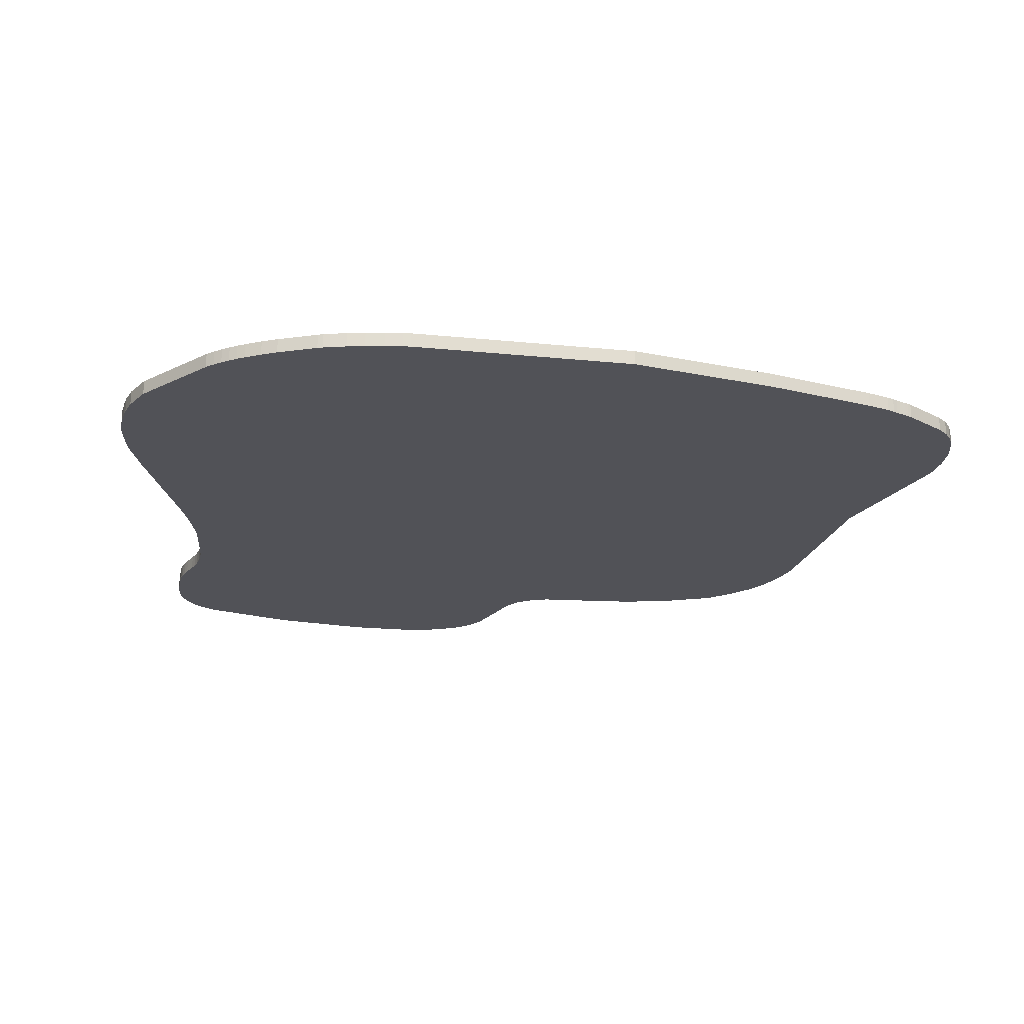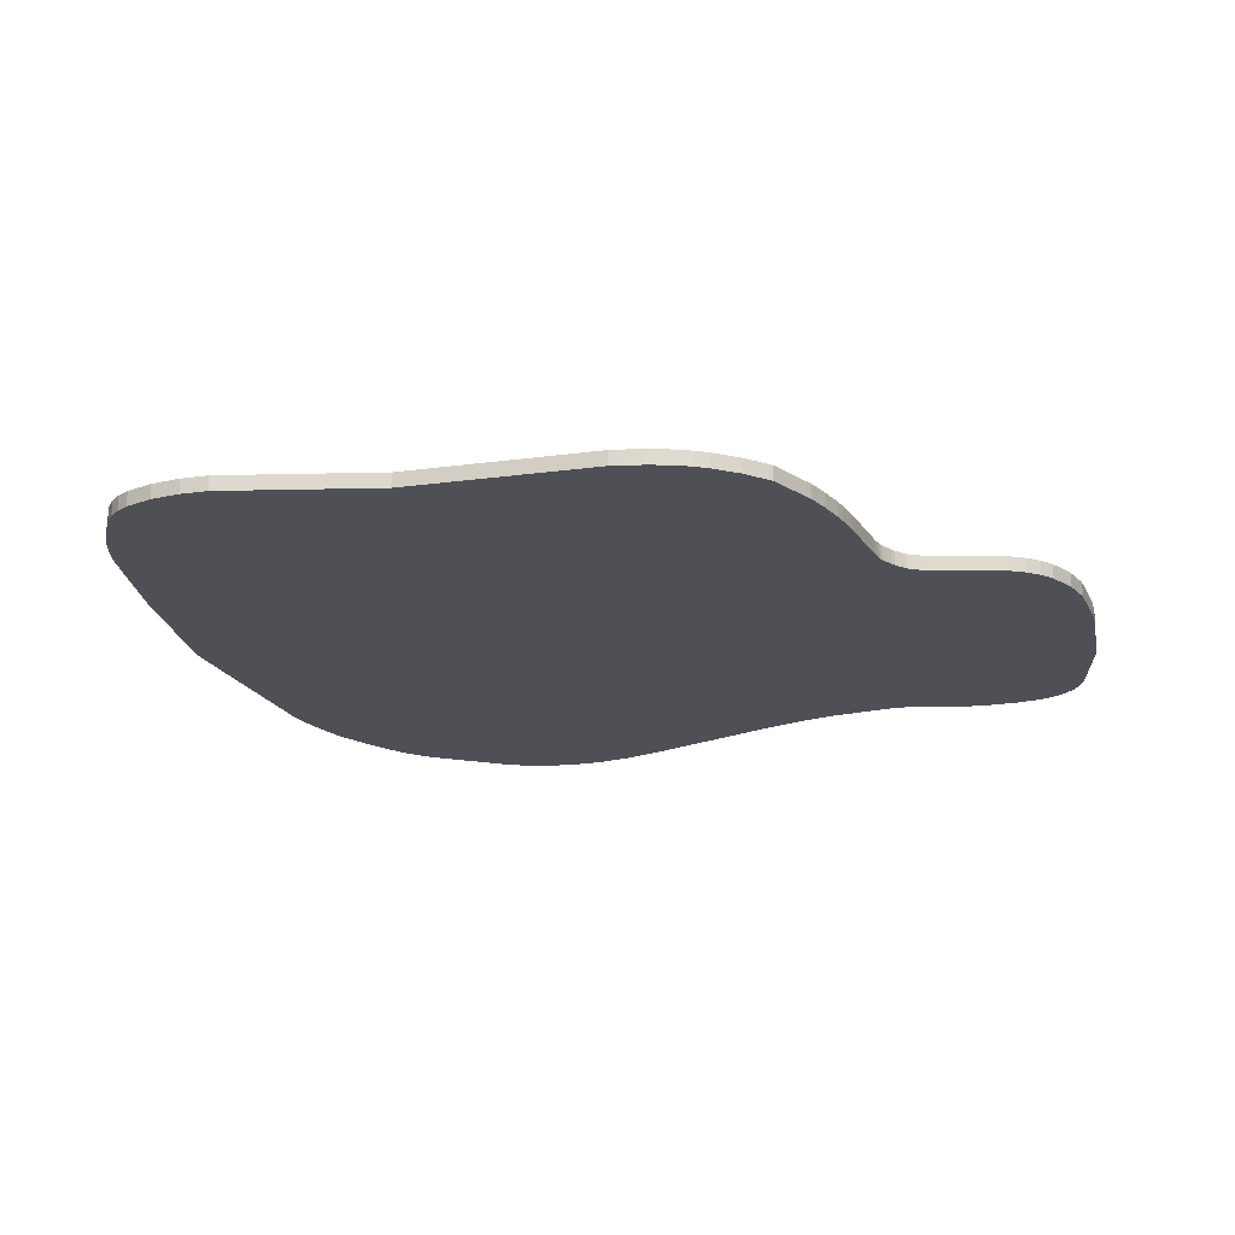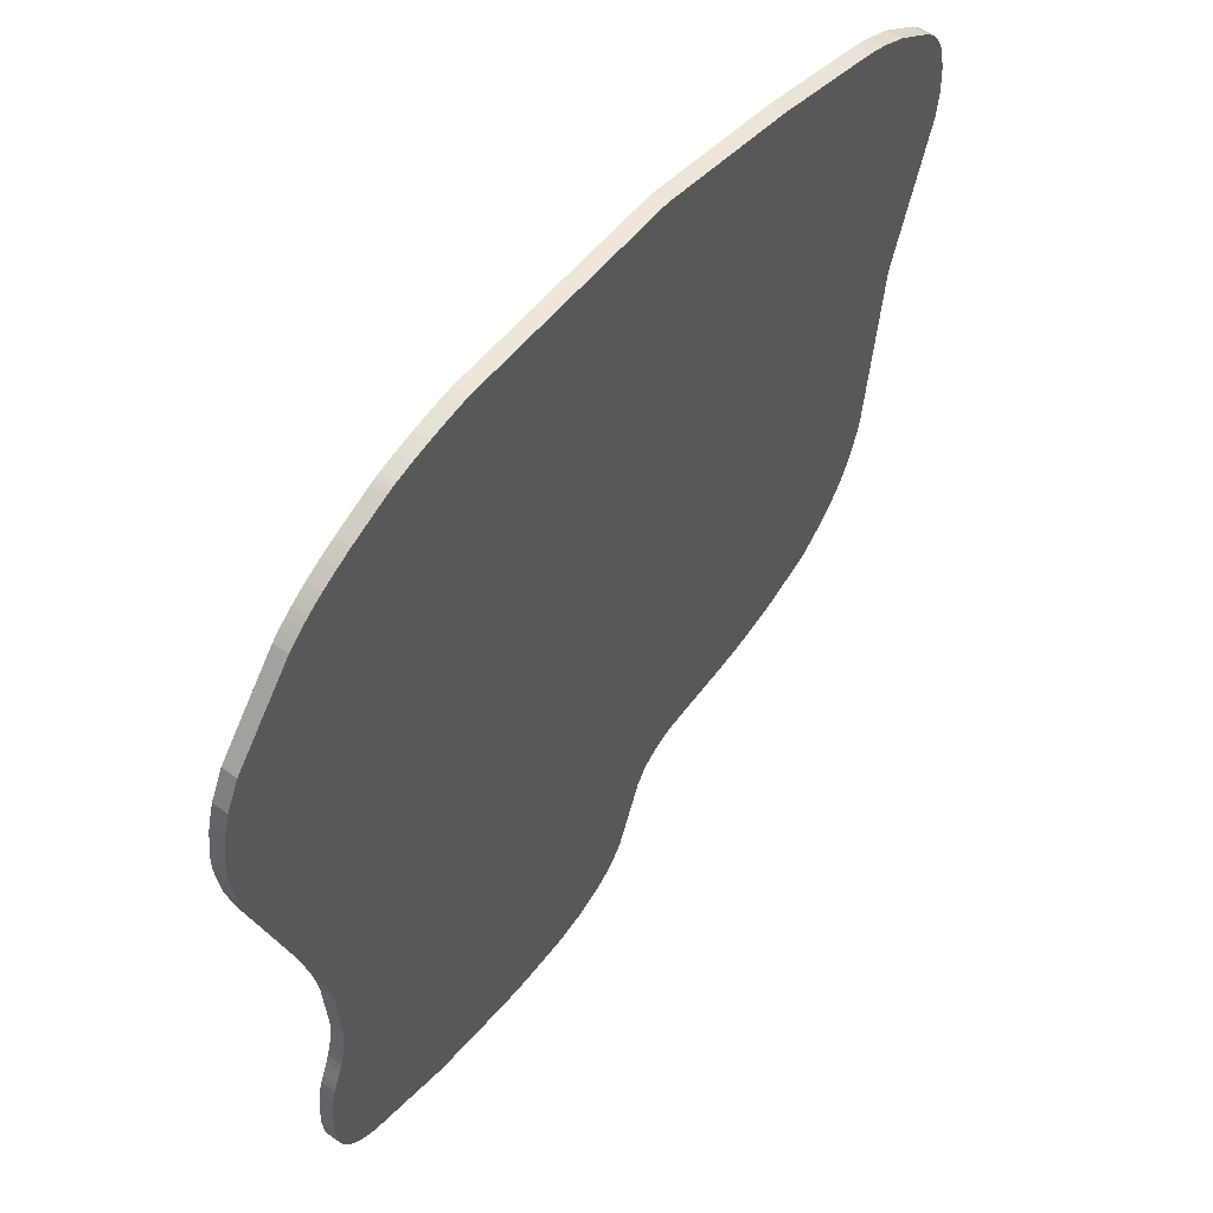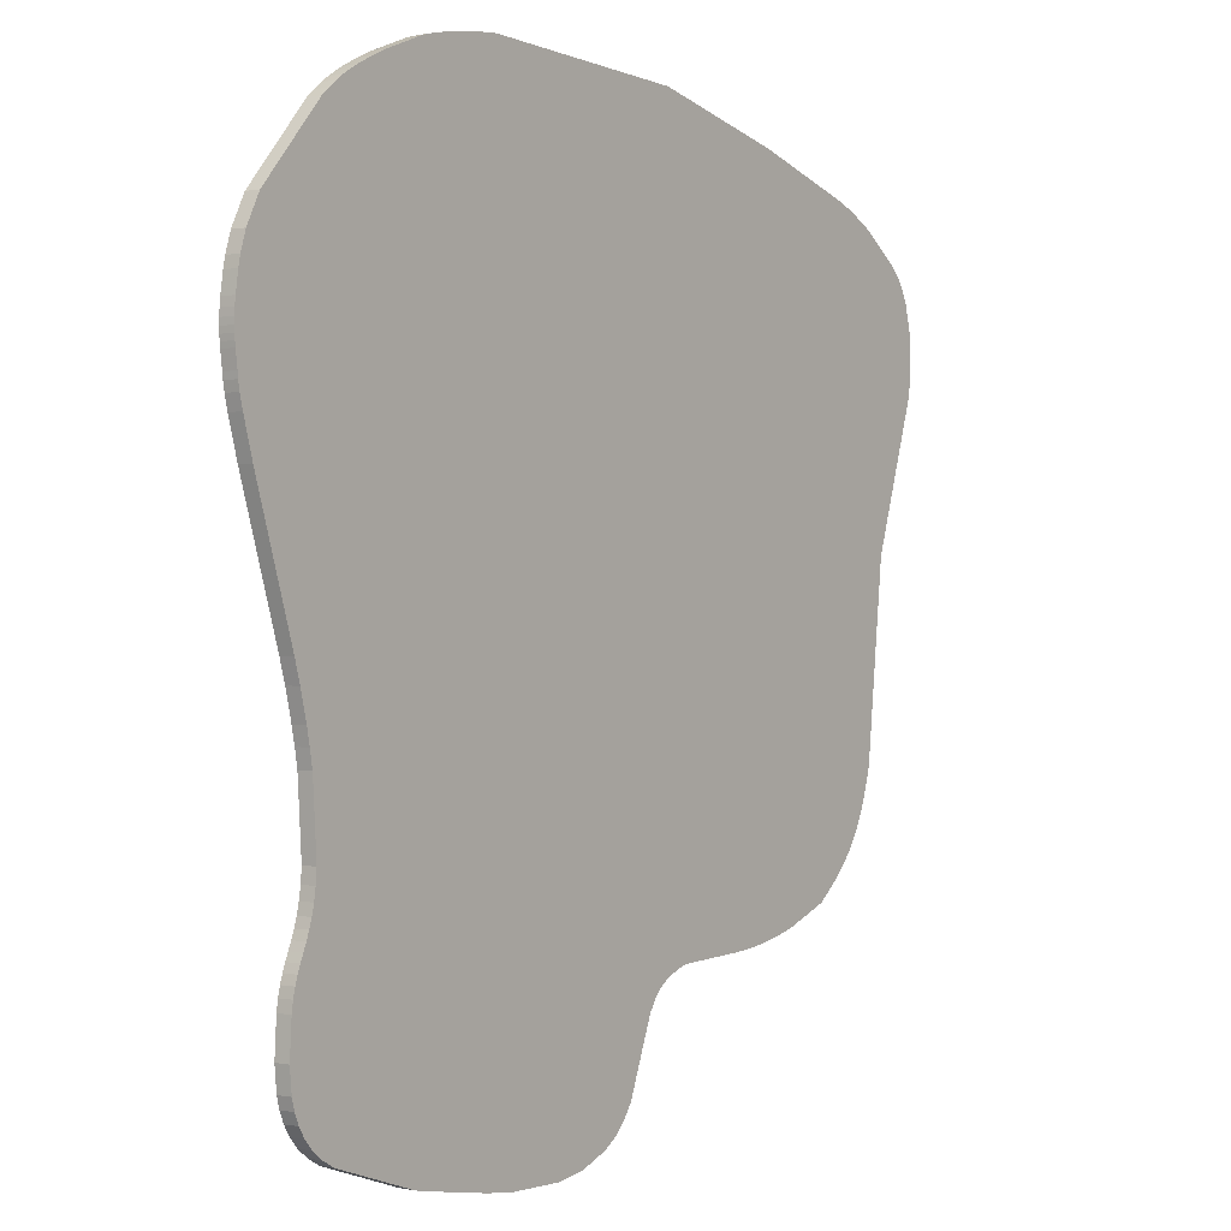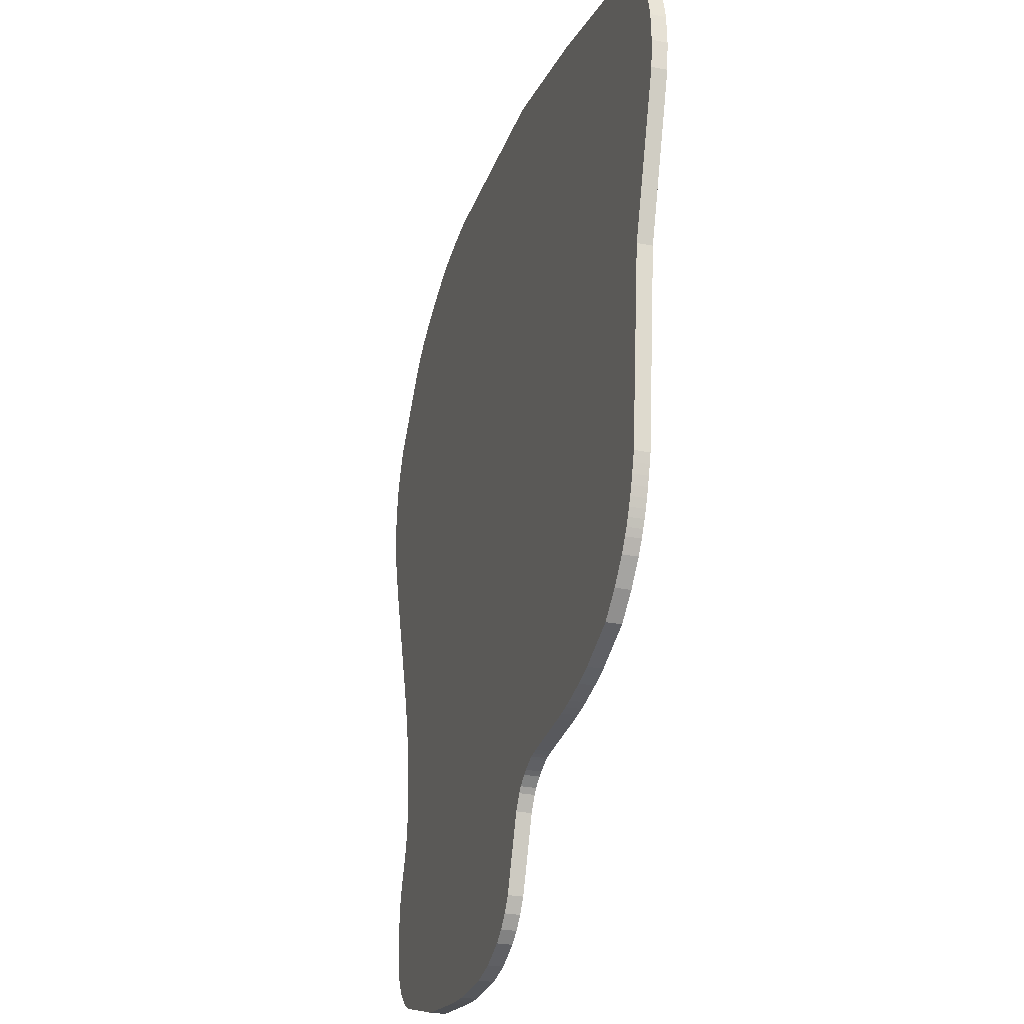
<metadata>
{"format":"obj","ext":"obj","renderer":"f3d","projection":"perspective","resolution":1024,"background":"white","views":[{"elev":-21.4,"azim":-8.0,"up":"+Y"},{"elev":-19.4,"azim":110.9,"up":"+Y"},{"elev":55.3,"azim":-53.3,"up":"+Z"},{"elev":-0.0,"azim":-53.6,"up":"+Z"},{"elev":-27.9,"azim":73.6,"up":"+Z"}]}
</metadata>
<code>
o TFA2_Curve_Mesh.001
v 1.285 -0.02032 0.7633
v 1.307 -0.02032 0.7317
v 1.307 0.02032 0.7317
v 0.2581 -0.02032 1.113
v -0.8961 -0.02032 -1.22
v -0.8961 0.02032 -1.22
v -0.9615 -0.02032 -0.4201
v -0.9615 0.02032 -0.4201
v -1.182 -0.02032 0.4059
v -1.184 -0.02032 0.4198
v -1.184 0.02032 0.4198
v -0.4478 -0.02032 1.13
v 1.256 -0.02032 0.7898
v 1.285 0.02032 0.7633
v 1.042 -0.02032 -0.7122
v -1.182 0.02032 0.4059
v -0.4478 0.02032 1.13
v -0.1534 -0.02032 -1.36
v 1.256 0.02032 0.7898
v 1.2 -0.02032 0.04118
v 1.058 -0.02032 0.9087
v 1.078 -0.02032 0.9
v 1.078 0.02032 0.9
v 1.042 0.02032 -0.7122
v -0.1534 0.02032 -1.36
v -0.5004 -0.02032 1.123
v 1.2 0.02032 0.04118
v -0.9492 -0.02032 -0.6111
v 1.029 -0.02032 0.9194
v 1.058 0.02032 0.9087
v 1.067 -0.02032 -0.6778
v -1.177 -0.02032 0.3623
v -0.06739 -0.02032 -1.346
v -0.5004 0.02032 1.123
v 0.9924 -0.02032 0.9318
v 1.029 0.02032 0.9194
v -0.9523 -0.02032 -0.6495
v -0.9492 0.02032 -0.6111
v 1.078 -0.02032 -0.6589
v 1.067 0.02032 -0.6778
v -1.175 -0.02032 0.3456
v -1.177 0.02032 0.3623
v 0.5382 -0.02032 -0.9158
v -0.06739 0.02032 -1.346
v -0.5513 -0.02032 1.114
v 0.9924 0.02032 0.9318
v -0.9573 -0.02032 -0.6823
v -0.9523 0.02032 -0.6495
v 1.089 -0.02032 -0.6388
v 1.078 0.02032 -0.6589
v -1.171 -0.02032 0.3209
v -1.175 0.02032 0.3456
v 0.5717 -0.02032 -0.9136
v 0.5382 0.02032 -0.9158
v -0.5513 0.02032 1.114
v 0.01561 -0.02032 -1.314
v -0.9639 -0.02032 -0.7107
v -0.9573 0.02032 -0.6823
v 1.099 -0.02032 -0.6173
v 1.089 0.02032 -0.6388
v -1.162 -0.02032 0.2839
v -1.171 0.02032 0.3209
v 0.6047 -0.02032 -0.9105
v 0.5717 0.02032 -0.9136
v -0.5961 -0.02032 1.103
v 0.05282 -0.02032 -1.289
v 0.01561 0.02032 -1.314
v 1.141 -0.02032 0.869
v -0.9715 -0.02032 -0.7356
v -0.9639 0.02032 -0.7107
v 1.109 -0.02032 -0.5944
v 1.099 0.02032 -0.6173
v -1.162 0.02032 0.2839
v 0.6365 -0.02032 -0.9066
v 0.6047 0.02032 -0.9105
v -0.6147 -0.02032 1.098
v -0.5961 0.02032 1.103
v 0.08548 -0.02032 -1.257
v 0.05282 0.02032 -1.289
v 1.13 -0.02032 0.8745
v 1.141 0.02032 0.869
v -0.6487 -0.02032 -1.302
v -0.9799 -0.02032 -0.7581
v -0.9715 0.02032 -0.7356
v 1.118 -0.02032 -0.5703
v 1.109 0.02032 -0.5944
v -1.133 -0.02032 0.1844
v 0.6365 0.02032 -0.9066
v -0.6301 -0.02032 1.093
v -0.6147 0.02032 1.098
v 0.1123 -0.02032 -1.218
v 0.08548 0.02032 -1.257
v 1.12 -0.02032 0.8791
v 1.13 0.02032 0.8745
v -0.6341 -0.02032 -1.305
v -0.6487 0.02032 -1.302
v -0.9886 -0.02032 -0.7791
v -0.9799 0.02032 -0.7581
v 1.127 -0.02032 -0.545
v 1.118 0.02032 -0.5703
v -1.133 0.02032 0.1844
v 0.7097 -0.02032 -0.8936
v -0.6301 0.02032 1.093
v 0.1123 0.02032 -1.218
v 1.111 -0.02032 0.8834
v 1.12 0.02032 0.8791
v -0.6184 -0.02032 -1.309
v -0.6341 0.02032 -1.305
v -0.9973 -0.02032 -0.7998
v -0.9886 0.02032 -0.7791
v 1.135 -0.02032 -0.5187
v 1.127 0.02032 -0.545
v 0.7097 0.02032 -0.8936
v 1.101 -0.02032 0.888
v 1.111 0.02032 0.8834
v -0.6184 0.02032 -1.309
v 0.6769 -0.02032 1.021
v -1.005 -0.02032 -0.8211
v -0.9973 0.02032 -0.7998
v 1.142 -0.02032 -0.4915
v 1.135 0.02032 -0.5187
v 0.7747 -0.02032 -0.878
v -1.113 -0.02032 0.719
v 1.09 -0.02032 0.8933
v 1.101 0.02032 0.888
v 0.6769 0.02032 1.021
v -1.013 -0.02032 -0.844
v -1.005 0.02032 -0.8211
v 1.142 0.02032 -0.4915
v 0.7747 0.02032 -0.878
v -1.113 0.02032 0.719
v 1.09 0.02032 0.8933
v -1.019 -0.02032 -0.8696
v -1.013 0.02032 -0.844
v 0.1884 -0.02032 -1.023
v -1.023 -0.02032 -0.8989
v -1.019 0.02032 -0.8696
v -0.7388 -0.02032 1.049
v 0.1884 0.02032 -1.023
v -1.023 0.02032 -0.8989
v -1.153 -0.02032 0.6404
v 0.2146 -0.02032 -0.9837
v -0.7388 0.02032 1.049
v -1.153 0.02032 0.6404
v 0.2281 -0.02032 -0.9701
v 0.2146 0.02032 -0.9837
v -0.7826 -0.02032 1.029
v -1.029 -0.02032 -0.9962
v -1.169 -0.02032 0.5891
v 0.2281 0.02032 -0.9701
v -0.7826 0.02032 1.029
v 1.34 -0.02032 0.4597
v -1.029 0.02032 -0.9962
v 0.9157 -0.02032 -0.8265
v -1.175 -0.02032 0.5602
v -1.169 0.02032 0.5891
v -0.8271 -0.02032 1.005
v 0.2572 -0.02032 -0.9507
v -0.415 -0.02032 -1.344
v 1.34 0.02032 0.4597
v -1.022 -0.02032 -1.061
v -1.014 -0.02032 -0.1919
v 0.9157 0.02032 -0.8265
v -1.175 0.02032 0.5602
v -0.849 -0.02032 0.9925
v -0.8271 0.02032 1.005
v 0.2733 -0.02032 -0.9433
v 0.2572 0.02032 -0.9507
v -0.415 0.02032 -1.344
v 1.348 -0.02032 0.5358
v -1.014 -0.02032 -1.092
v -1.022 0.02032 -1.061
v -1.014 0.02032 -0.1919
v -1.182 -0.02032 0.5076
v 0.2908 -0.02032 -0.9365
v 0.2733 0.02032 -0.9433
v -0.8704 -0.02032 0.9787
v -0.849 0.02032 0.9925
v -0.367 -0.02032 -1.351
v 1.348 0.02032 0.5358
v -1.002 -0.02032 -1.122
v -1.014 0.02032 -1.092
v -0.9976 -0.02032 -0.2507
v -1.184 -0.02032 0.486
v -1.182 0.02032 0.5076
v 0.31 -0.02032 -0.9295
v 0.2908 0.02032 -0.9365
v -0.8916 -0.02032 0.9634
v -0.8704 0.02032 0.9787
v -0.367 0.02032 -1.351
v 1.344 -0.02032 0.6175
v -0.9844 -0.02032 -1.15
v -1.002 0.02032 -1.122
v -0.9976 0.02032 -0.2507
v -1.185 -0.02032 0.467
v -1.184 0.02032 0.486
v 0.3215 -0.02032 -0.9266
v 0.31 0.02032 -0.9295
v -0.913 -0.02032 0.9461
v -0.8916 0.02032 0.9634
v -0.3183 -0.02032 -1.356
v 1.344 0.02032 0.6175
v -0.9615 -0.02032 -1.176
v -0.9844 0.02032 -1.15
v -0.9786 -0.02032 -0.329
v 0.9861 -0.02032 -0.7709
v -1.186 -0.02032 0.4499
v -1.185 0.02032 0.467
v 0.338 -0.02032 -0.9244
v 0.3215 0.02032 -0.9266
v -0.9342 -0.02032 0.9273
v -0.913 0.02032 0.9461
v -0.3764 0.02032 1.137
v -0.3764 -0.02032 1.137
v -0.3183 0.02032 -1.356
v 1.324 -0.02032 0.6962
v -0.9323 -0.02032 -1.199
v -0.9615 0.02032 -1.176
v -0.9696 -0.02032 -0.3733
v -0.9786 0.02032 -0.329
v 0.9861 0.02032 -0.7709
v -1.185 -0.02032 0.4344
v -1.186 0.02032 0.4499
v 0.3586 -0.02032 -0.9228
v 0.338 0.02032 -0.9244
v -0.9342 0.02032 0.9273
v -0.3984 -0.02032 1.136
v 1.324 0.02032 0.6962
v 0.2581 0.02032 1.113
v -0.9323 0.02032 -1.199
v -0.9696 0.02032 -0.3733
v -1.185 0.02032 0.4344
v 0.3586 0.02032 -0.9228
v -0.3984 0.02032 1.136
f 92 66 79
f 6 82 5
f 105 115 125
f 27 152 20
f 113 122 102
f 167 168 176
f 203 204 218
f 13 14 19
f 135 146 142
f 191 180 202
f 77 90 65
f 56 44 67
f 181 182 193
f 216 202 228
f 196 208 184
f 226 123 211
f 133 134 137
f 129 20 120
f 66 67 79
f 217 218 230
f 24 31 15
f 8 28 7
f 212 211 199
f 15 221 24
f 220 231 205
f 215 18 201
f 197 198 210
f 151 166 147
f 5 230 6
f 59 49 60
f 163 206 154
f 33 25 44
f 153 161 148
f 82 96 108
f 2 228 3
f 110 119 97
f 104 78 92
f 149 144 156
f 1 3 14
f 121 129 111
f 104 135 91
f 139 104 25
f 82 69 83
f 126 229 117
f 42 52 32
f 158 150 168
f 171 172 182
f 213 4 229
f 192 193 204
f 150 142 146
f 141 131 144
f 19 68 13
f 160 170 152
f 130 154 122
f 54 64 43
f 37 38 48
f 92 78 66
f 6 96 82
f 124 114 132
f 114 105 125
f 124 23 22
f 93 80 94
f 80 68 81
f 23 124 132
f 22 23 30
f 80 81 94
f 21 22 30
f 105 93 106
f 94 106 93
f 106 115 105
f 125 132 114
f 27 160 152
f 102 74 113
f 74 63 88
f 113 74 88
f 63 75 88
f 113 130 122
f 186 175 198
f 175 167 187
f 198 175 187
f 167 158 168
f 176 187 167
f 203 192 204
f 13 1 14
f 135 139 146
f 191 170 180
f 26 12 17
f 12 227 234
f 227 214 213
f 234 17 12
f 17 34 26
f 227 213 234
f 65 45 55
f 45 26 34
f 34 55 45
f 55 77 65
f 90 76 65
f 56 33 44
f 181 171 182
f 216 191 202
f 184 174 185
f 174 155 164
f 155 149 156
f 164 185 174
f 185 196 184
f 155 156 164
f 208 195 184
f 226 131 123
f 148 136 153
f 136 133 140
f 153 136 140
f 133 127 134
f 137 140 133
f 129 27 20
f 66 56 67
f 217 203 218
f 24 40 31
f 8 38 28
f 177 165 189
f 165 157 178
f 189 165 178
f 157 166 178
f 189 200 177
f 200 212 188
f 177 200 188
f 199 188 212
f 212 226 211
f 15 206 221
f 183 162 173
f 162 87 101
f 101 87 73
f 61 51 62
f 205 183 194
f 87 61 73
f 61 62 73
f 101 173 162
f 183 173 194
f 7 219 8
f 219 205 231
f 8 219 231
f 194 220 205
f 215 25 18
f 197 186 198
f 147 138 143
f 138 89 103
f 89 76 90
f 103 143 138
f 143 151 147
f 89 90 103
f 166 157 147
f 5 217 230
f 49 39 60
f 39 31 50
f 60 39 50
f 31 40 50
f 60 72 59
f 72 86 71
f 71 59 72
f 163 221 206
f 33 18 25
f 153 172 161
f 190 215 201
f 179 159 169
f 159 107 169
f 190 201 179
f 108 116 107
f 116 169 107
f 169 190 179
f 107 95 108
f 95 82 108
f 2 216 228
f 118 109 128
f 109 97 119
f 118 128 134
f 83 69 84
f 69 57 70
f 127 118 134
f 69 70 84
f 128 109 119
f 97 83 98
f 84 98 83
f 98 110 97
f 104 91 78
f 149 141 144
f 1 2 3
f 111 99 112
f 99 85 100
f 85 71 86
f 100 112 99
f 112 121 111
f 85 86 100
f 129 120 111
f 104 139 135
f 156 144 131
f 131 226 42
f 226 212 166
f 131 42 16
f 212 200 178
f 200 189 178
f 178 166 212
f 166 151 226
f 151 143 101
f 143 103 101
f 103 90 77
f 55 103 77
f 55 34 101
f 34 17 101
f 17 234 101
f 234 213 101
f 213 229 173
f 229 126 27
f 126 46 27
f 46 36 160
f 27 46 160
f 36 30 132
f 30 23 132
f 229 27 210
f 103 55 101
f 164 156 131
f 196 185 16
f 185 164 131
f 223 208 11
f 208 196 11
f 11 232 223
f 16 11 196
f 131 16 185
f 62 52 42
f 101 73 226
f 73 62 42
f 226 151 101
f 173 101 213
f 42 226 73
f 36 132 160
f 132 125 160
f 194 173 198
f 125 115 160
f 115 106 160
f 106 94 81
f 160 106 81
f 81 19 180
f 180 19 202
f 19 14 3
f 3 228 19
f 228 202 19
f 180 160 81
f 27 129 54
f 129 121 130
f 27 225 210
f 173 229 198
f 225 27 233
f 121 112 130
f 233 27 54
f 220 194 176
f 229 210 198
f 231 220 168
f 194 198 187
f 112 100 130
f 100 86 130
f 86 72 130
f 72 60 221
f 60 50 24
f 50 40 24
f 24 221 60
f 221 163 130
f 130 113 129
f 113 88 129
f 88 75 129
f 75 64 129
f 64 54 129
f 221 130 72
f 8 231 168
f 194 187 176
f 38 8 150
f 48 38 139
f 220 176 168
f 58 48 169
f 8 168 150
f 70 58 116
f 38 150 146
f 84 70 116
f 38 146 139
f 98 84 96
f 48 139 169
f 128 119 140
f 119 110 96
f 110 98 96
f 58 169 116
f 134 128 137
f 119 96 140
f 140 137 128
f 172 153 6
f 153 140 6
f 193 182 218
f 182 172 230
f 218 182 230
f 218 204 193
f 6 230 172
f 108 96 84
f 96 6 140
f 116 108 84
f 215 190 139
f 190 169 139
f 44 25 104
f 25 215 139
f 79 67 104
f 67 44 104
f 104 92 79
f 111 120 122
f 120 20 43
f 43 20 224
f 20 152 35
f 152 170 68
f 170 191 13
f 191 216 13
f 216 2 13
f 2 1 13
f 13 68 170
f 68 80 93
f 68 93 152
f 93 105 152
f 99 111 122
f 71 85 122
f 85 99 122
f 49 59 206
f 59 71 122
f 31 39 15
f 39 49 15
f 206 15 49
f 122 154 206
f 74 102 120
f 102 122 120
f 53 63 120
f 63 74 120
f 43 53 120
f 122 206 59
f 114 152 105
f 152 114 124
f 35 152 29
f 124 22 21
f 224 20 209
f 124 21 29
f 35 117 20
f 117 4 20
f 167 183 205
f 4 214 162
f 214 227 87
f 4 162 186
f 227 12 87
f 12 26 87
f 26 45 87
f 45 65 89
f 87 45 89
f 65 76 89
f 89 138 87
f 138 147 87
f 147 157 211
f 157 165 199
f 211 157 199
f 165 177 188
f 188 199 165
f 211 123 32
f 123 141 149
f 9 174 184
f 149 155 123
f 155 174 123
f 123 174 9
f 184 195 10
f 195 207 10
f 207 222 10
f 10 9 184
f 9 32 123
f 32 41 51
f 51 61 32
f 61 87 211
f 211 87 147
f 87 162 214
f 183 167 175
f 186 162 183
f 124 29 152
f 209 20 197
f 197 20 4
f 61 211 32
f 183 175 186
f 186 197 4
f 167 205 158
f 205 219 158
f 145 158 7
f 219 7 158
f 145 7 28
f 145 28 142
f 78 91 66
f 91 135 18
f 66 91 56
f 135 142 28
f 135 37 159
f 28 37 135
f 37 47 159
f 56 91 33
f 47 57 107
f 135 159 179
f 18 33 91
f 179 201 135
f 201 18 135
f 107 159 47
f 107 69 95
f 82 95 69
f 217 5 161
f 5 82 136
f 148 5 136
f 192 203 181
f 203 217 171
f 171 181 203
f 148 161 5
f 161 171 217
f 133 136 118
f 118 127 133
f 97 109 82
f 109 118 136
f 82 109 136
f 83 97 82
f 69 107 57
f 117 35 46
f 35 29 36
f 29 21 30
f 36 46 35
f 46 126 117
f 29 30 36
f 229 4 117
f 9 10 11
f 10 222 232
f 232 222 223
f 207 195 208
f 32 9 16
f 222 207 223
f 207 208 223
f 232 11 10
f 9 11 16
f 51 41 62
f 41 32 52
f 62 41 52
f 16 42 32
f 158 145 150
f 171 161 172
f 213 214 4
f 192 181 193
f 150 145 142
f 141 123 131
f 19 81 68
f 160 180 170
f 130 163 154
f 43 224 233
f 224 209 225
f 209 197 210
f 225 233 224
f 233 54 43
f 209 210 225
f 63 53 75
f 53 43 64
f 75 53 64
f 57 47 70
f 47 37 58
f 70 47 58
f 37 28 38
f 48 58 37

</code>
